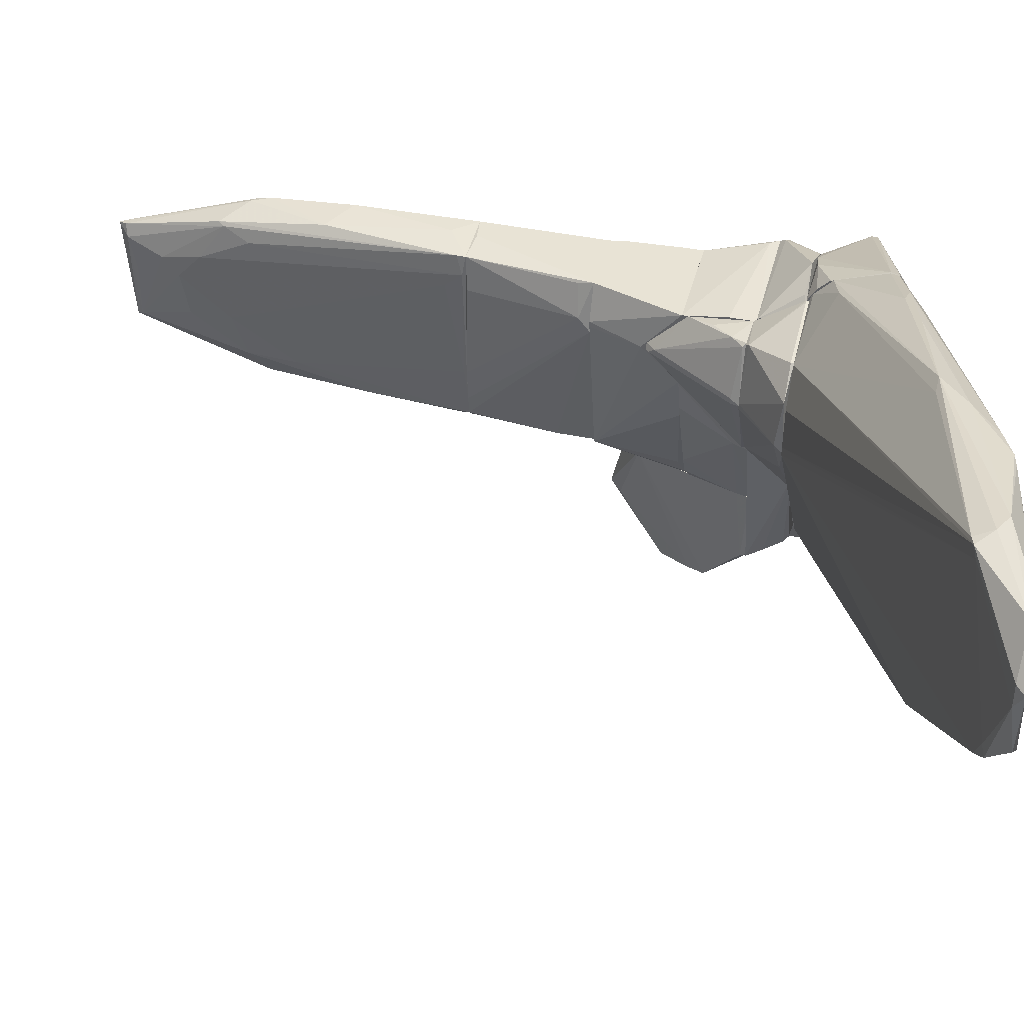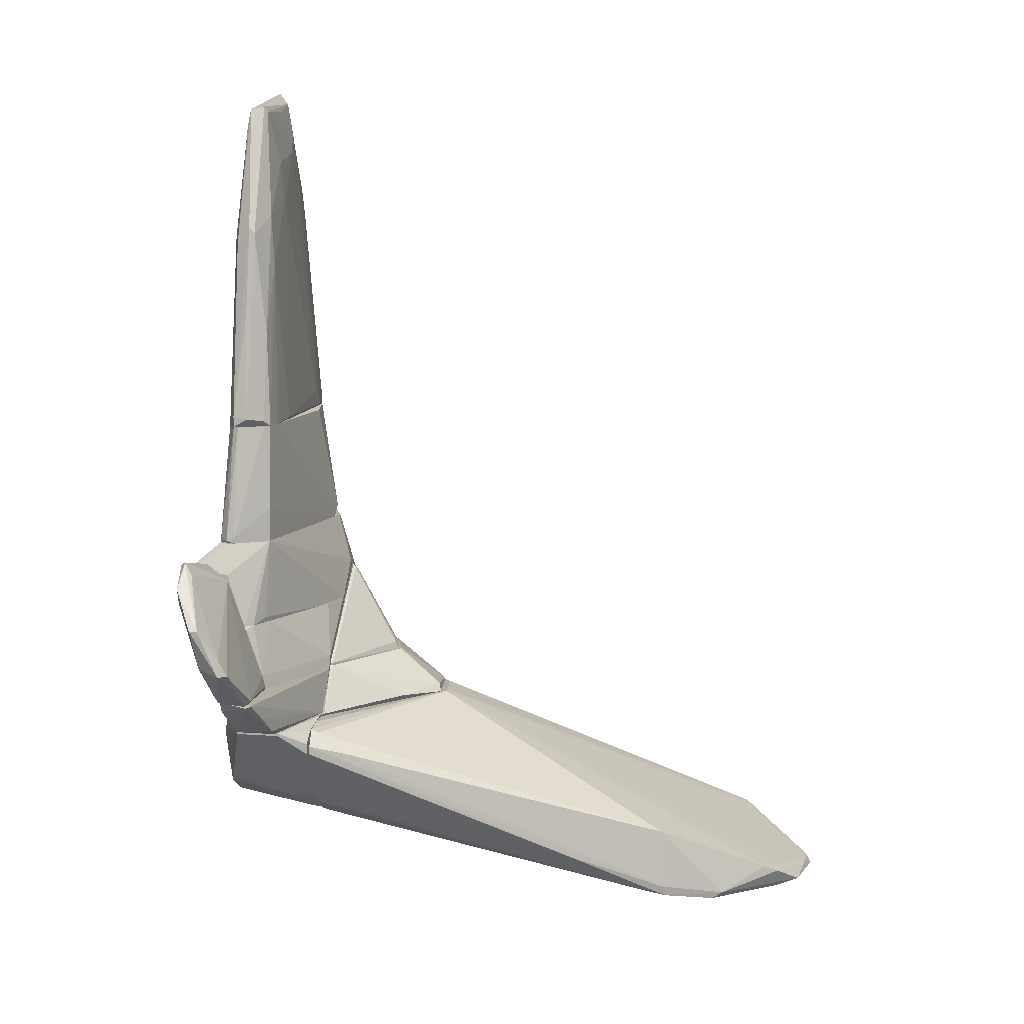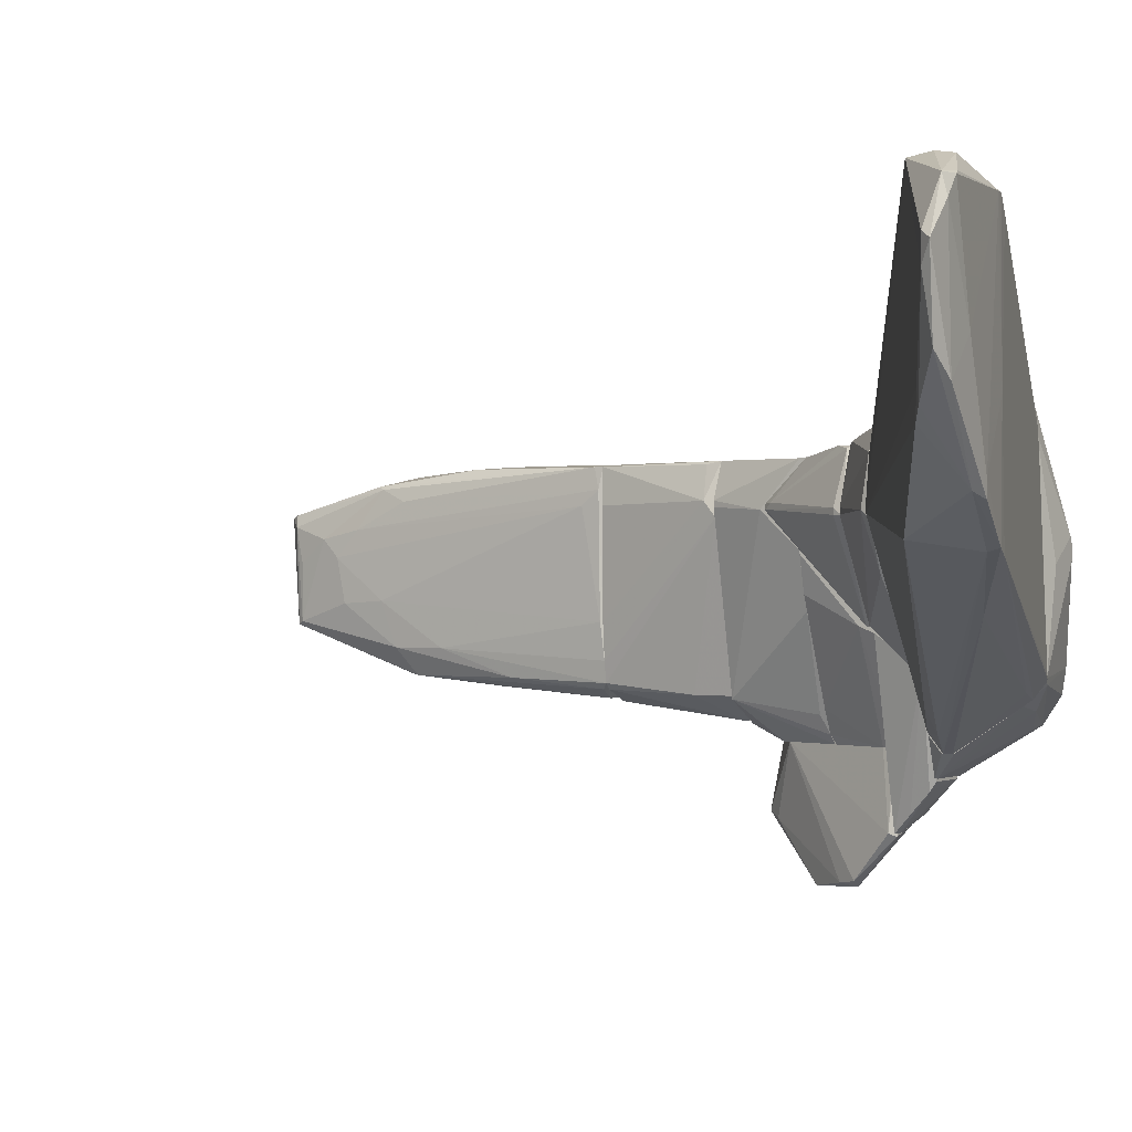
<metadata>
{"format":"obj","ext":"obj","renderer":"f3d","projection":"perspective","resolution":1024,"background":"white","views":[{"elev":41.3,"azim":-75.9,"up":"+Z"},{"elev":10.4,"azim":-169.5,"up":"+Y"},{"elev":0.1,"azim":-59.4,"up":"+Z"}]}
</metadata>
<code>
o convex_0
v -2.91 -6.499 3.422
v -1.113 -5.259 -2.094
v -1.113 -5.131 -2.094
v -8.895 -8.423 2.267
v -2.695 -4.874 1.497
v -1.156 -6.499 -1.153
v -1.071 -6.2 2.481
v -8.211 -8.38 4.02
v -6.715 -8.209 0.3867
v -6.629 -7.097 0.4721
v -7.826 -7.653 4.234
v -1.071 -4.917 2.225
v -5.987 -7.91 4.064
v -2.781 -4.874 0.8143
v -1.071 -4.917 -1.794
v -4.662 -6.883 3.978
v -8.34 -7.995 1.583
v -1.156 -6.371 1.882
v -2.268 -4.874 1.925
v -1.071 -6.285 -1.41
v -7.484 -8.38 0.857
v -9.067 -8.466 3.294
v -1.113 -5.173 2.524
v -7.356 -7.995 4.32
v -1.156 -6.029 2.781
v -1.198 -4.96 -1.837
v -1.071 -4.874 -1.495
v -6.672 -8.038 0.344
v -8.981 -8.338 3.037
v -8.34 -8.423 3.978
v -6.373 -8.081 1.968
v -5.688 -7.824 3.892
v -1.071 -4.874 2.139
v -8.596 -8.38 3.978
v -7.656 -8.295 0.943
v -7.912 -7.696 4.106
v -8.553 -8.466 1.968
v -7.698 -7.611 4.234
v -1.541 -5.302 2.652
v -2.139 -6.199 3.166
v -1.285 -6.542 -1.068
v -7.484 -8.38 1.071
v -1.071 -6.371 1.241
v -5.132 -7.354 -0.3404
v -5.132 -7.311 4.021
v -1.883 -6.242 3.08
v -6.415 -8.124 0.3013
v -1.669 -6.413 2.695
v -7.612 -7.867 4.32
v -8.639 -8.466 3.721
v -8.981 -8.338 3.379
v -1.669 -5.302 -1.837
v -1.071 -5.9 2.738
v -8.51 -8.081 1.926
v -8.553 -8.124 1.754
v -4.919 -6.883 3.935
v -6.159 -7.953 4.063
v -1.498 -6.371 -1.324
v -5.56 -7.739 3.978
v -1.071 -6.456 -1.196
v -2.054 -5.302 -1.494
v -2.781 -4.874 0.9424
v -1.113 -6.371 1.626
v -7.998 -8.423 2.481
f 42 57 64
f 2 3 15
f 12 7 15
f 14 10 17
f 5 11 19
f 2 15 20
f 15 7 20
f 15 3 26
f 14 15 26
f 14 5 27
f 12 15 27
f 15 14 27
f 4 22 29
f 13 31 32
f 5 19 33
f 19 12 33
f 27 5 33
f 12 27 33
f 8 24 34
f 30 8 34
f 17 10 35
f 9 21 35
f 28 9 35
f 10 28 35
f 22 4 37
f 4 35 37
f 35 21 37
f 19 11 38
f 12 19 39
f 23 12 39
f 16 23 39
f 16 1 40
f 23 16 40
f 32 31 41
f 21 9 42
f 9 31 42
f 20 7 43
f 3 2 44
f 28 3 44
f 9 28 44
f 1 16 45
f 24 13 45
f 16 24 45
f 40 1 46
f 1 45 46
f 20 6 47
f 31 9 47
f 6 41 47
f 41 31 47
f 9 44 47
f 18 7 48
f 7 25 48
f 13 32 48
f 32 18 48
f 25 46 48
f 24 16 49
f 11 34 49
f 34 24 49
f 38 11 49
f 16 38 49
f 34 22 50
f 30 34 50
f 22 37 50
f 29 22 51
f 34 11 51
f 22 34 51
f 11 36 51
f 36 29 51
f 26 3 52
f 3 28 52
f 28 10 52
f 7 12 53
f 12 23 53
f 25 7 53
f 23 40 53
f 46 25 53
f 40 46 53
f 14 17 54
f 36 14 54
f 29 36 54
f 4 29 55
f 35 4 55
f 17 35 55
f 54 17 55
f 29 54 55
f 19 38 56
f 38 16 56
f 39 19 56
f 16 39 56
f 24 8 57
f 13 24 57
f 8 30 57
f 31 13 57
f 42 31 57
f 2 20 58
f 44 2 58
f 20 47 58
f 47 44 58
f 45 13 59
f 46 45 59
f 13 48 59
f 48 46 59
f 6 20 60
f 43 6 60
f 20 43 60
f 10 14 61
f 14 26 61
f 26 52 61
f 52 10 61
f 11 5 62
f 5 14 62
f 36 11 62
f 14 36 62
f 7 18 63
f 18 32 63
f 41 6 63
f 32 41 63
f 43 7 63
f 6 43 63
f 37 21 64
f 21 42 64
f 30 50 64
f 50 37 64
f 57 30 64
o convex_1
v -2.695 -4.874 0.7707
v -1.07 -4.831 2.096
v -1.113 -4.831 2.096
v -1.07 -4.147 -0.5544
v -1.07 -4.874 -1.153
v -1.669 -4.147 1.669
v -2.224 -4.874 1.925
v -1.07 -4.147 1.626
v -1.968 -4.147 0.8136
v -2.609 -4.831 1.54
v -2.182 -4.788 0.08715
v -1.07 -4.874 2.096
v -2.652 -4.745 0.8563
v -1.113 -4.147 -0.5544
v -1.113 -4.831 -1.153
v -1.712 -4.19 1.712
v -2.224 -4.831 1.925
v -1.968 -4.147 0.8992
f 74 80 82
f 68 66 69
f 65 69 71
f 66 68 72
f 68 70 72
f 70 68 73
f 65 71 74
f 66 67 76
f 69 66 76
f 67 71 76
f 71 69 76
f 65 74 77
f 75 65 77
f 75 77 78
f 73 68 78
f 77 73 78
f 69 65 79
f 68 69 79
f 65 75 79
f 75 78 79
f 78 68 79
f 67 66 80
f 66 72 80
f 72 70 80
f 80 74 81
f 71 67 81
f 74 71 81
f 67 80 81
f 70 73 82
f 73 77 82
f 77 74 82
f 80 70 82
o convex_2
v -1.284 -3.634 1.626
v -1.113 -4.147 -0.5546
v -1.113 -4.104 -0.5546
v -1.925 -4.147 0.8136
v -1.113 -2.693 0.8992
v -1.07 -4.147 1.626
v -1.669 -4.104 1.626
v -1.07 -3.249 1.541
v -1.07 -4.104 -0.5546
v -1.883 -4.018 0.8136
v -1.07 -2.693 0.9847
v -1.198 -2.821 0.9847
v -1.626 -4.147 1.669
v -1.156 -2.736 0.8992
v -1.883 -4.018 0.8992
v -1.54 -3.933 1.669
f 89 95 98
f 85 84 86
f 86 84 88
f 83 88 90
f 84 85 91
f 85 87 91
f 88 84 91
f 90 88 91
f 85 86 92
f 91 87 93
f 90 91 93
f 93 87 94
f 90 93 94
f 86 88 95
f 89 86 95
f 87 85 96
f 85 92 96
f 94 87 96
f 94 96 97
f 86 89 97
f 92 86 97
f 89 94 97
f 96 92 97
f 88 83 98
f 83 90 98
f 94 89 98
f 90 94 98
f 95 88 98
o convex_3
v -0.6423 -1.624 1.497
v 0.17 -1.838 -1.838
v 0.17 -1.752 -1.838
v 0.3838 0.04401 1.541
v -0.3428 0.04401 -1.367
v 0.3838 -1.838 1.541
v 0.3411 0.04401 -1.367
v -0.4285 0.04401 1.497
v -0.8133 -1.838 0.8133
v 0.4266 -1.838 -1.709
v -0.3428 -1.838 -1.495
v 0.4695 -1.239 0.4287
v -0.514 0.001098 0.9842
v 0.1273 0.04401 -1.623
v -0.6423 -1.838 1.54
v 0.4266 -0.1271 0.2574
v -0.8133 -1.666 1.027
v 0.4695 -1.838 0.728
v -0.4285 0.04401 -0.5541
v -0.3428 -1.281 -1.495
v -0.2575 0.04401 -1.452
v 0.3838 0.04401 -0.7254
v 0.4266 0.001098 0.6853
v 0.4266 -1.752 -1.709
v 0.4266 -1.709 1.327
v 0.2983 -1.795 -1.838
v 0.2127 0.04401 -1.581
v 0.04178 0.001098 1.54
v 0.4695 -1.838 -0.1692
v -0.3858 0.04401 -1.068
f 115 117 128
f 103 102 105
f 102 103 106
f 100 104 107
f 104 100 108
f 101 100 109
f 100 107 109
f 103 105 112
f 104 102 113
f 106 99 113
f 107 104 113
f 99 106 115
f 106 111 115
f 113 99 115
f 107 113 115
f 104 108 116
f 110 102 116
f 106 103 117
f 111 106 117
f 115 111 117
f 107 103 118
f 101 109 118
f 109 107 118
f 112 101 119
f 103 112 119
f 101 118 119
f 118 103 119
f 105 102 120
f 114 120 121
f 102 110 121
f 110 114 121
f 120 102 121
f 114 110 122
f 105 120 122
f 120 114 122
f 102 104 123
f 116 102 123
f 104 116 123
f 100 101 124
f 108 100 124
f 101 112 124
f 122 108 124
f 122 124 125
f 112 105 125
f 105 122 125
f 124 112 125
f 102 106 126
f 113 102 126
f 106 113 126
f 116 108 127
f 110 116 127
f 108 122 127
f 122 110 127
f 103 107 128
f 107 115 128
f 117 103 128
o convex_4
v -0.001009 1.883 -1.453
v 0.3412 1.883 1.541
v 0.3412 3.123 1.455
v -0.4713 0.08744 1.199
v -0.172 5.09 0.2146
v 0.3412 0.04401 -1.367
v -0.343 0.04401 -1.367
v 0.08455 5.133 -0.6829
v 0.3839 0.04401 1.541
v -0.3002 3.422 -0.9393
v -0.04371 5.26 0.8991
v 0.2556 4.662 -0.1695
v -0.4286 0.04401 1.498
v -0.3002 4.064 0.6855
v -0.172 3.764 1.284
v 0.3839 1.285 -0.1267
v 0.17 2.994 -1.282
v -0.1292 3.165 -1.324
v -0.172 5.09 -0.5973
v -0.343 3.636 -0.2979
v -0.4286 0.08744 -0.5545
v 0.04177 5.39 0.856
v 0.2128 0.04401 -1.581
v 0.2984 3.037 -0.8537
v -0.172 2.183 1.498
v 0.3412 2.781 -0.4259
v 0.3412 3.336 1.412
v -0.3002 4.405 0.3005
v 0.3839 0.04401 -0.6826
v -0.001009 0.1727 -1.581
v -0.343 2.652 -0.9393
v -0.4713 0.3438 0.9847
v 0.3839 1.713 1.07
v 0.2128 4.919 0.129
v -0.1292 5.218 0.7283
v -0.3002 3.293 1.07
v -0.3002 1.542 -1.324
v -0.1292 5.175 -0.6401
v 0.2556 3.08 -1.068
v -0.3002 4.277 -0.3406
v -0.04371 3.251 -1.324
v 0.2556 3.422 1.412
v -0.2147 3.678 1.241
v 0.1273 4.876 -0.7257
v 0.08455 5.218 0.8991
v -0.2575 0.1298 -1.453
v 0.08455 0.3862 1.541
v -0.3858 0.04401 -1.068
v 0.2128 0.2151 -1.581
v -0.2575 4.662 0.5572
v -0.4286 0.1727 1.498
f 175 153 179
f 131 130 137
f 135 134 137
f 135 137 141
f 146 138 147
f 134 135 151
f 130 131 153
f 152 140 154
f 134 152 154
f 131 137 155
f 154 140 155
f 137 134 157
f 144 137 157
f 154 144 157
f 134 154 157
f 146 129 158
f 151 135 158
f 148 138 159
f 149 148 159
f 132 142 160
f 149 132 160
f 148 149 160
f 142 156 160
f 156 148 160
f 137 144 161
f 144 154 161
f 155 137 161
f 154 155 161
f 140 136 162
f 136 150 162
f 155 140 162
f 147 133 163
f 139 150 163
f 142 132 164
f 138 146 165
f 135 159 165
f 159 138 165
f 146 147 166
f 150 136 166
f 147 163 166
f 163 150 166
f 134 145 167
f 140 152 167
f 152 134 167
f 147 138 168
f 138 148 168
f 156 147 168
f 148 156 168
f 136 145 169
f 129 146 169
f 166 136 169
f 146 166 169
f 139 143 170
f 150 139 170
f 153 131 170
f 143 153 170
f 131 155 170
f 143 139 171
f 139 163 171
f 142 164 171
f 136 140 172
f 145 136 172
f 140 167 172
f 167 145 172
f 162 150 173
f 155 162 173
f 150 170 173
f 170 155 173
f 146 158 174
f 158 135 174
f 165 146 174
f 135 165 174
f 137 130 175
f 141 137 175
f 130 153 175
f 141 132 176
f 135 141 176
f 132 149 176
f 159 135 176
f 149 159 176
f 145 134 177
f 134 151 177
f 158 129 177
f 151 158 177
f 169 145 177
f 129 169 177
f 133 147 178
f 156 142 178
f 147 156 178
f 163 133 178
f 171 163 178
f 142 171 178
f 132 141 179
f 153 143 179
f 164 132 179
f 143 171 179
f 171 164 179
f 141 175 179
o convex_5
v -1.07 -6.157 -1.495
v 0.9398 -5.43 1.84
v 0.8969 -5.43 1.883
v -0.6852 -4.831 -2.435
v -1.07 -4.959 2.31
v -1.07 -6.157 2.524
v 0.2983 -6.114 -1.41
v 0.8969 -4.831 0.1725
v -0.2575 -6.456 0.4709
v -0.000945 -4.874 -2.436
v -0.129 -4.831 2.139
v -1.07 -4.831 -1.281
v -1.07 -6.456 -1.152
v 0.8114 -5.43 -0.5542
v -0.9844 -5.9 2.695
v 0.2983 -5.857 -1.794
v 0.5977 -4.831 1.583
v 0.8969 -5.515 1.883
v -1.07 -4.831 2.096
v -1.07 -5.088 -2.093
v -1.07 -6.328 1.797
v 0.9398 -5.344 0.1725
v 0.2127 -6.199 -1.068
v 0.7687 -4.831 -0.383
v 0.8969 -4.831 0.7707
v -0.9415 -6.157 2.438
v 0.3839 -5.43 -1.709
v -1.07 -5.13 2.481
v -0.7706 -6.456 0.2147
v -0.6852 -4.874 -2.435
v -0.000945 -4.831 -2.436
v -0.5569 -6.114 -1.58
v 0.9398 -5.473 1.412
v -1.027 -6.028 2.695
v -0.2575 -6.456 0.2574
v -1.07 -5.259 -2.093
v -0.4713 -4.874 2.267
v -0.3002 -6.456 0.5563
v 0.08444 -5.815 -1.837
v 0.7687 -5.344 -0.6823
v 0.9398 -5.216 0.04446
v -1.07 -4.917 -1.88
v 0.1271 -4.831 2.01
v -0.9415 -6.413 -1.238
f 211 195 223
f 184 180 185
f 180 184 191
f 185 180 192
f 182 190 194
f 193 186 195
f 182 181 196
f 181 182 197
f 182 194 197
f 191 184 198
f 190 196 198
f 196 191 198
f 180 191 199
f 185 192 200
f 186 193 201
f 197 188 202
f 186 197 202
f 183 191 203
f 196 187 203
f 191 196 203
f 196 181 204
f 187 196 204
f 185 200 205
f 195 189 206
f 193 195 206
f 184 185 207
f 192 188 208
f 200 192 208
f 183 189 209
f 199 183 209
f 189 183 210
f 183 203 210
f 206 189 210
f 180 209 211
f 181 197 212
f 197 186 212
f 201 181 212
f 186 201 212
f 197 194 213
f 185 205 213
f 205 197 213
f 207 185 213
f 194 207 213
f 188 192 214
f 192 202 214
f 202 188 214
f 180 199 215
f 209 180 215
f 199 209 215
f 194 190 216
f 198 184 216
f 190 198 216
f 184 207 216
f 207 194 216
f 188 197 217
f 197 205 217
f 205 200 217
f 208 188 217
f 200 208 217
f 189 195 218
f 209 189 218
f 195 211 218
f 211 209 218
f 193 206 219
f 210 203 219
f 206 210 219
f 181 201 220
f 201 193 220
f 203 187 220
f 204 181 220
f 187 204 220
f 193 219 220
f 219 203 220
f 191 183 221
f 183 199 221
f 199 191 221
f 190 182 222
f 182 196 222
f 196 190 222
f 192 180 223
f 195 186 223
f 186 202 223
f 202 192 223
f 180 211 223
o convex_6
v -0.5567 -4.446 -2.906
v 0.897 -4.318 1.027
v 0.897 -4.361 1.027
v -1.07 -4.831 2.011
v -1.07 -4.19 1.669
v 0.7686 -4.831 -0.3409
v 0.08447 -4.19 -3.035
v -0.6422 -4.831 -2.478
v 0.7258 -4.19 1.711
v 0.6404 -4.831 1.54
v -1.07 -4.19 -0.6395
v -1.07 -4.831 -1.067
v -0.001019 -4.831 -2.478
v -0.3857 -4.788 2.225
v -0.4712 -4.19 -3.163
v 0.8113 -4.19 0.2572
v 0.897 -4.831 0.8131
v 0.08447 -4.831 2.054
v 0.8543 -4.788 0.00084
v 0.08447 -4.361 -2.949
v 0.7686 -4.318 1.711
v 0.4694 -4.19 -1.41
v -0.3857 -4.232 -3.163
v -0.6422 -4.745 -2.606
v 0.6404 -4.275 1.797
v -0.9416 -4.788 2.096
f 237 228 249
f 229 227 231
f 230 228 232
f 227 229 233
f 227 228 234
f 228 230 234
f 231 227 235
f 227 234 235
f 229 231 236
f 234 230 238
f 224 235 238
f 235 234 238
f 232 225 239
f 230 232 239
f 225 226 240
f 233 229 240
f 227 233 241
f 237 227 241
f 229 230 242
f 239 225 242
f 225 240 242
f 240 229 242
f 230 229 243
f 229 236 243
f 226 225 244
f 225 232 244
f 240 226 244
f 233 240 244
f 241 233 244
f 230 239 245
f 242 230 245
f 239 242 245
f 238 230 246
f 224 238 246
f 230 243 246
f 243 236 246
f 235 224 247
f 231 235 247
f 236 231 247
f 224 246 247
f 246 236 247
f 232 228 248
f 228 237 248
f 237 241 248
f 244 232 248
f 241 244 248
f 228 227 249
f 227 237 249
o convex_7
v 0.1702 -3.462 -3.762
v 0.6405 -2.137 -2.094
v 0.555 -2.137 -2.094
v 0.2982 -4.19 -2.094
v -0.3857 -4.147 -2.094
v -0.3002 -3.548 -3.804
v 0.5975 -2.265 -3.462
v 0.2128 -2.394 -2.094
v 0.8543 -2.479 -2.18
v -0.3857 -4.19 -3.206
v 0.5975 -1.923 -3.035
v 0.1274 -4.104 -3.12
v 0.1274 -2.821 -3.933
v -0.4713 -4.104 -3.163
v 0.8543 -2.223 -2.094
v -0.172 -3.548 -3.89
v 0.2556 -3.42 -3.591
v 0.3838 -3.976 -2.18
v 0.8543 -2.265 -2.479
v 0.2556 -2.821 -3.933
v 0.0847 -4.19 -3.078
v 0.555 -2.479 -3.505
v 0.4695 -2.094 -3.12
v -0.172 -3.291 -3.847
v -0.3857 -4.19 -2.094
v -0.343 -3.976 -2.094
v 0.6832 -1.966 -2.95
f 264 268 276
f 251 252 253
f 253 252 254
f 254 252 257
f 252 251 260
f 257 252 260
f 260 256 262
f 257 255 263
f 255 259 263
f 251 253 264
f 253 258 264
f 259 255 265
f 261 250 266
f 261 266 267
f 258 253 267
f 253 261 267
f 266 258 267
f 264 258 268
f 258 266 268
f 262 256 269
f 250 265 269
f 265 262 269
f 253 259 270
f 261 253 270
f 250 261 270
f 259 265 270
f 265 250 270
f 266 250 271
f 256 268 271
f 268 266 271
f 269 256 271
f 250 269 271
f 257 260 272
f 260 262 272
f 272 262 273
f 255 257 273
f 265 255 273
f 262 265 273
f 257 272 273
f 253 254 274
f 259 253 274
f 254 263 274
f 263 259 274
f 254 257 275
f 257 263 275
f 263 254 275
f 260 251 276
f 256 260 276
f 251 264 276
f 268 256 276
o convex_8
v -0.1721 -3.163 -1.965
v 0.8543 -4.147 0.7704
v 0.8114 -4.147 1.113
v -1.07 -4.19 -0.6397
v -1.07 -3.163 1.54
v 0.4693 -3.163 1.54
v -1.07 -4.19 1.626
v 0.2983 -4.19 -2.094
v 0.8114 -3.163 -1.238
v 0.7259 -4.19 1.712
v -0.9416 -3.163 -0.1699
v -0.3857 -4.19 -2.094
v 0.5976 -3.163 -2.094
v 0.8114 -4.19 0.3003
v 0.8114 -3.163 -0.6825
v -1.07 -3.163 0.3431
v 0.4266 -4.147 -1.752
v -1.07 -3.976 -0.5544
v -0.08675 -3.206 -2.094
v 0.6831 -3.206 -1.88
v 0.6403 -4.061 1.712
v -1.07 -3.805 1.626
v -0.3429 -3.163 -1.624
v -0.3429 -3.976 -2.094
f 299 277 300
f 277 281 282
f 281 280 283
f 283 280 284
f 277 282 285
f 278 279 286
f 279 282 286
f 283 284 286
f 281 277 287
f 284 280 288
f 284 288 289
f 277 285 289
f 285 278 290
f 278 286 290
f 286 284 290
f 279 278 291
f 282 279 291
f 278 285 291
f 285 282 291
f 280 281 292
f 281 287 292
f 290 284 293
f 288 280 294
f 280 292 294
f 292 287 294
f 289 288 295
f 277 289 295
f 284 289 296
f 289 285 296
f 285 290 296
f 293 284 296
f 290 293 296
f 282 281 297
f 286 282 297
f 283 286 297
f 281 283 298
f 297 281 298
f 283 297 298
f 287 277 299
f 294 287 299
f 294 299 300
f 288 294 300
f 277 295 300
f 295 288 300
o convex_9
v -0.3002 -3.078 -1.709
v 0.8543 -2.821 -1.281
v 0.8114 -3.12 -0.7253
v -0.6423 -1.838 1.541
v -1.07 -3.163 1.541
v -0.3429 -1.838 -1.538
v 0.384 -1.838 1.541
v 0.4693 -3.163 1.541
v 0.8543 -2.223 -2.094
v 0.6403 -3.163 -2.094
v -1.07 -3.163 0.3855
v -0.8561 -1.838 0.9416
v 0.2555 -1.838 -1.88
v -0.04381 -3.163 -2.094
v -1.07 -2.607 0.8989
v 0.4266 -1.838 -1.752
v -0.8561 -3.163 -0.3834
v 0.2128 -2.308 -2.094
v 0.4266 -1.838 1.327
v 0.8114 -3.163 -1.324
v 0.4266 -2.094 1.541
v 0.8543 -2.564 -2.051
v 0.4693 -1.838 -0.213
v -0.8561 -1.838 1.027
v 0.4693 -2.864 1.541
v -0.1719 -3.163 -1.966
f 314 317 326
f 304 305 307
f 306 304 307
f 307 305 308
f 308 305 310
f 310 305 311
f 304 306 312
f 306 307 313
f 309 310 314
f 310 311 314
f 311 305 315
f 306 311 315
f 312 306 315
f 313 307 316
f 309 313 316
f 306 301 317
f 311 306 317
f 314 311 317
f 306 313 318
f 313 309 318
f 314 306 318
f 309 314 318
f 302 309 319
f 316 307 319
f 302 303 320
f 303 308 320
f 308 310 320
f 303 302 321
f 307 308 321
f 302 319 321
f 319 307 321
f 309 302 322
f 310 309 322
f 302 320 322
f 320 310 322
f 309 316 323
f 319 309 323
f 316 319 323
f 305 304 324
f 304 312 324
f 315 305 324
f 312 315 324
f 308 303 325
f 303 321 325
f 321 308 325
f 301 306 326
f 306 314 326
f 317 301 326

</code>
